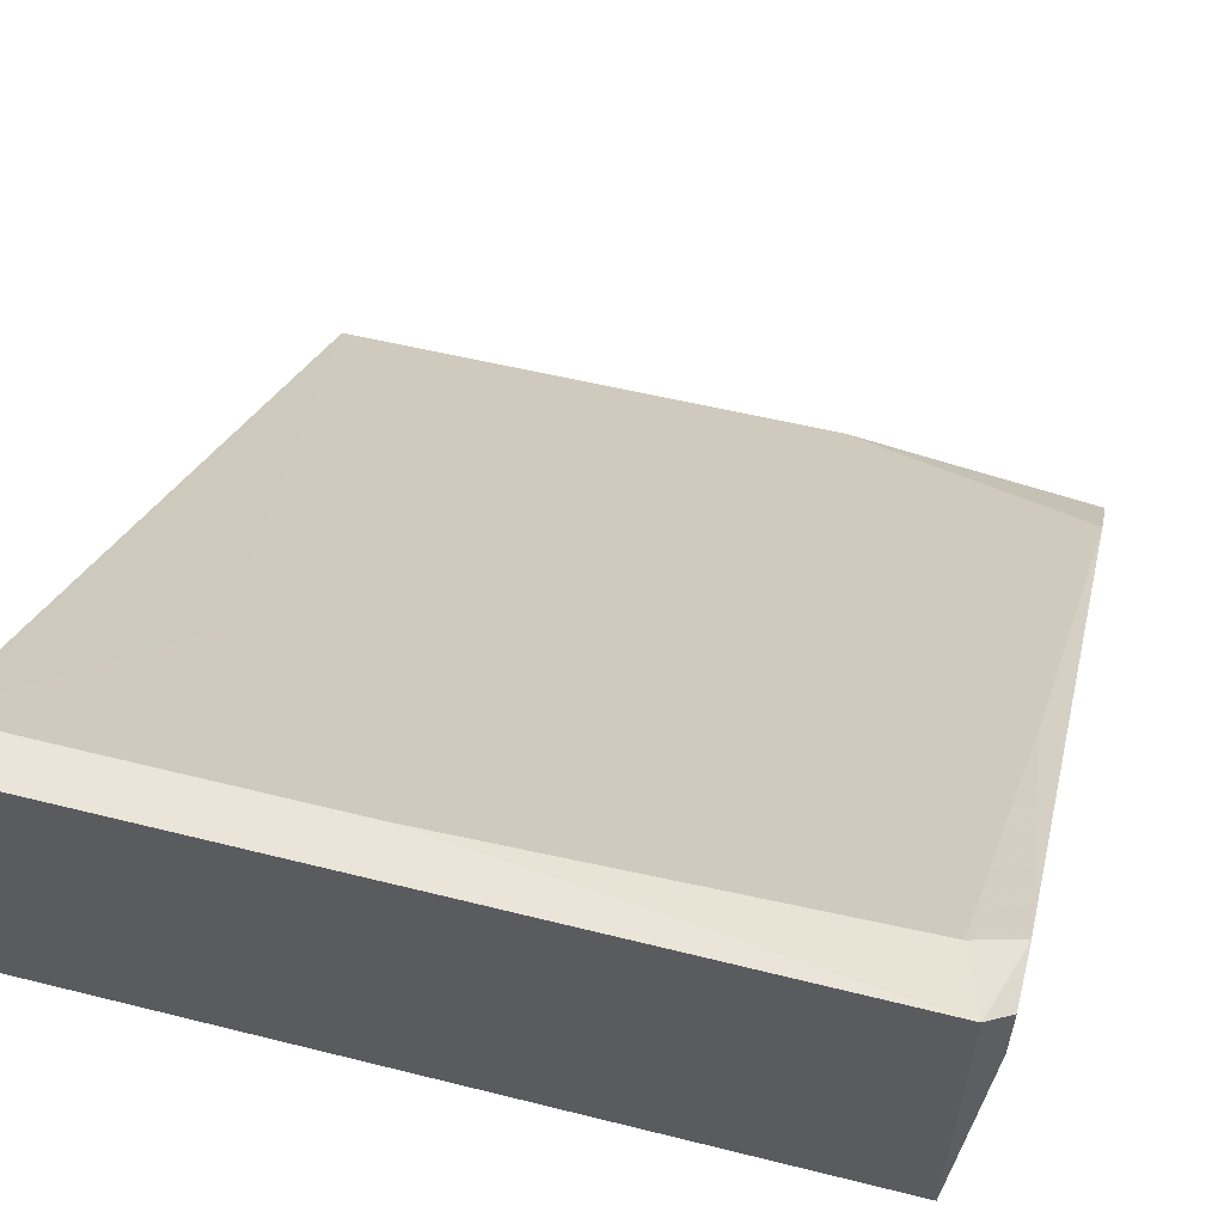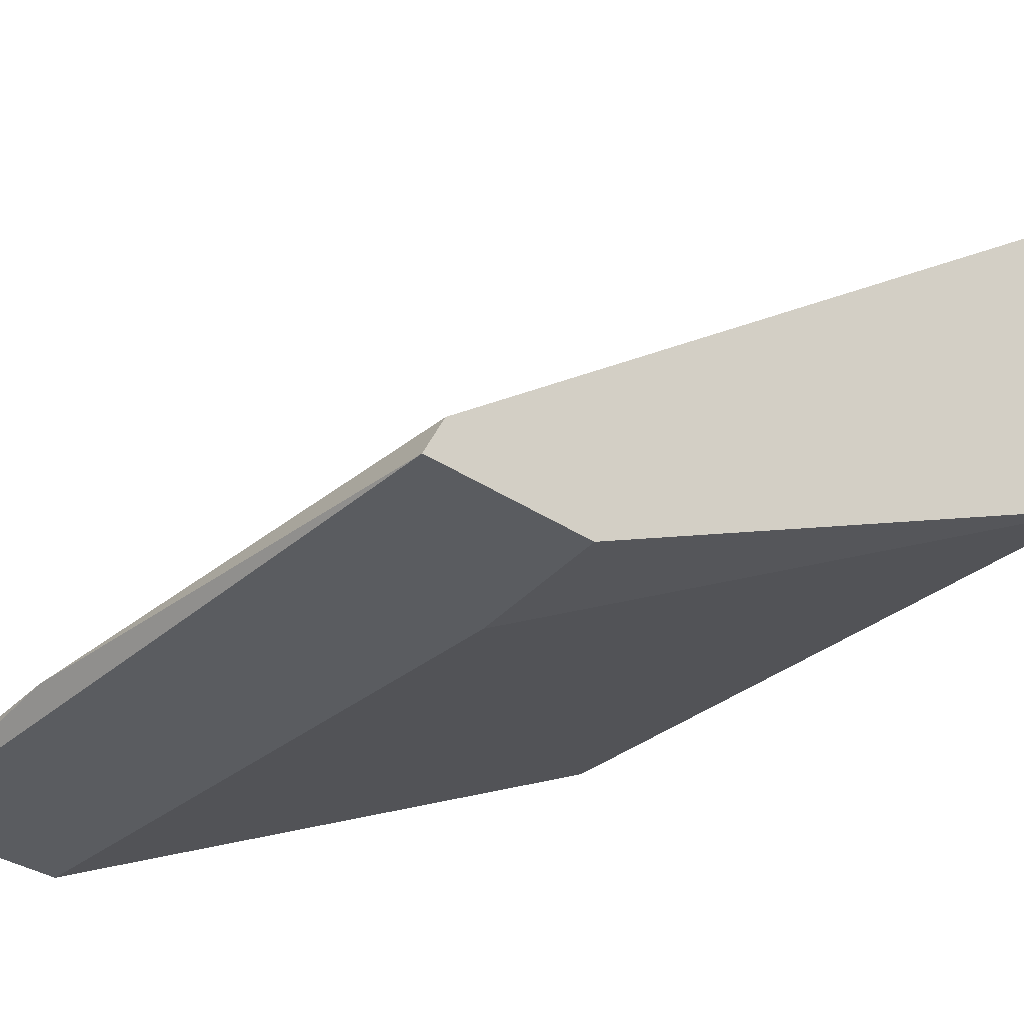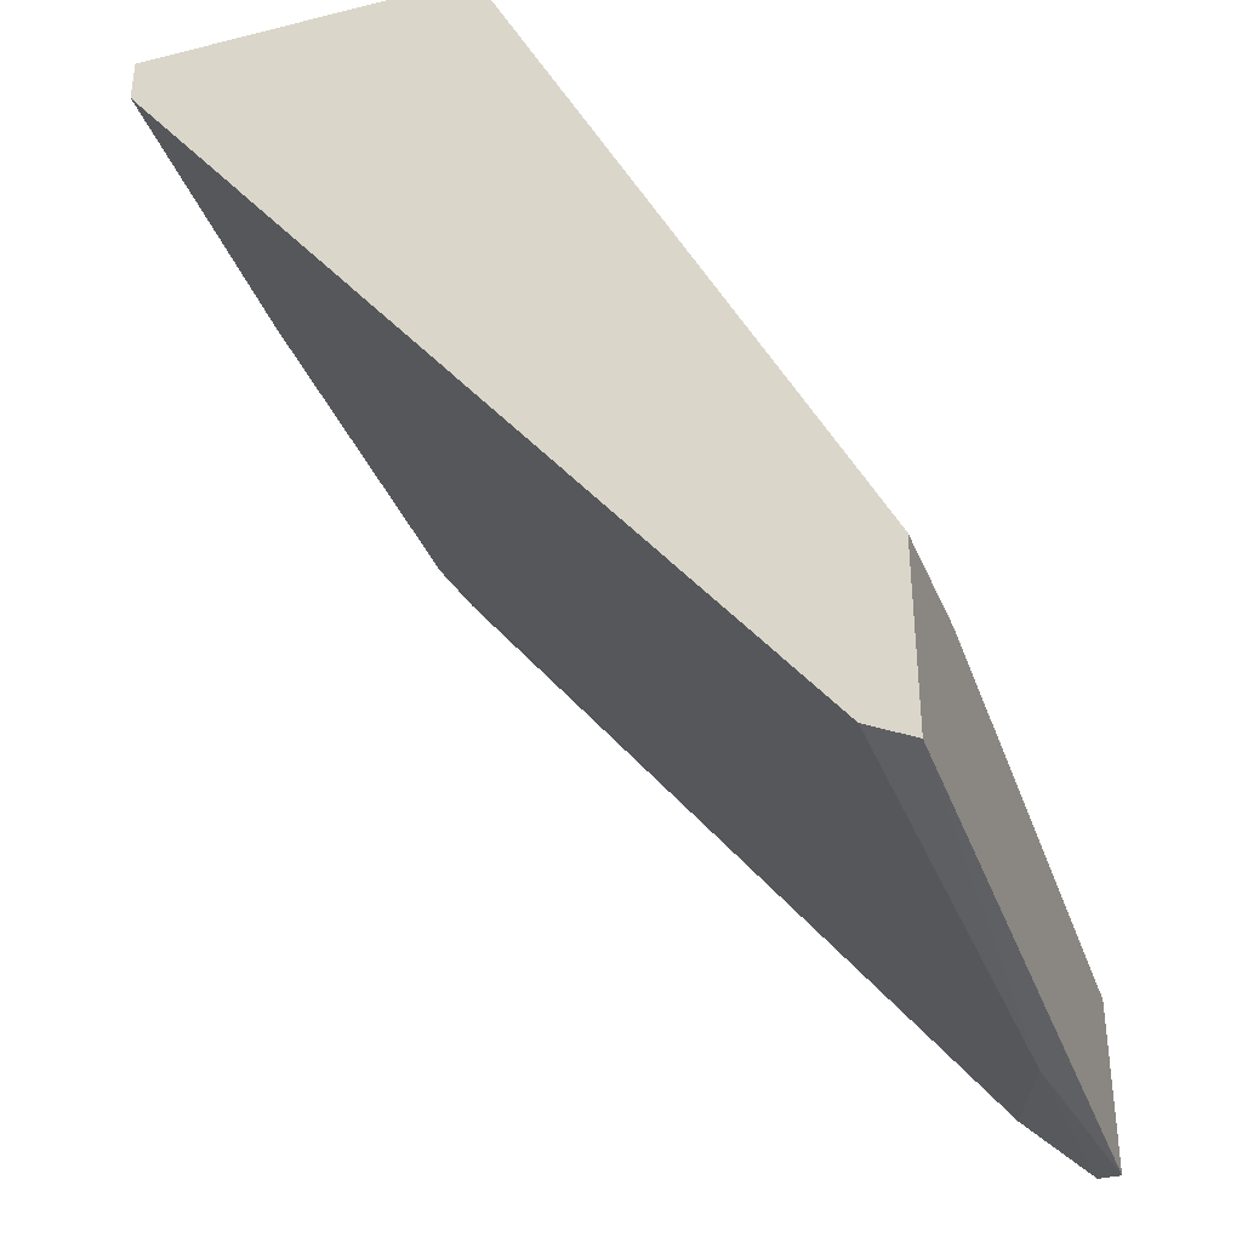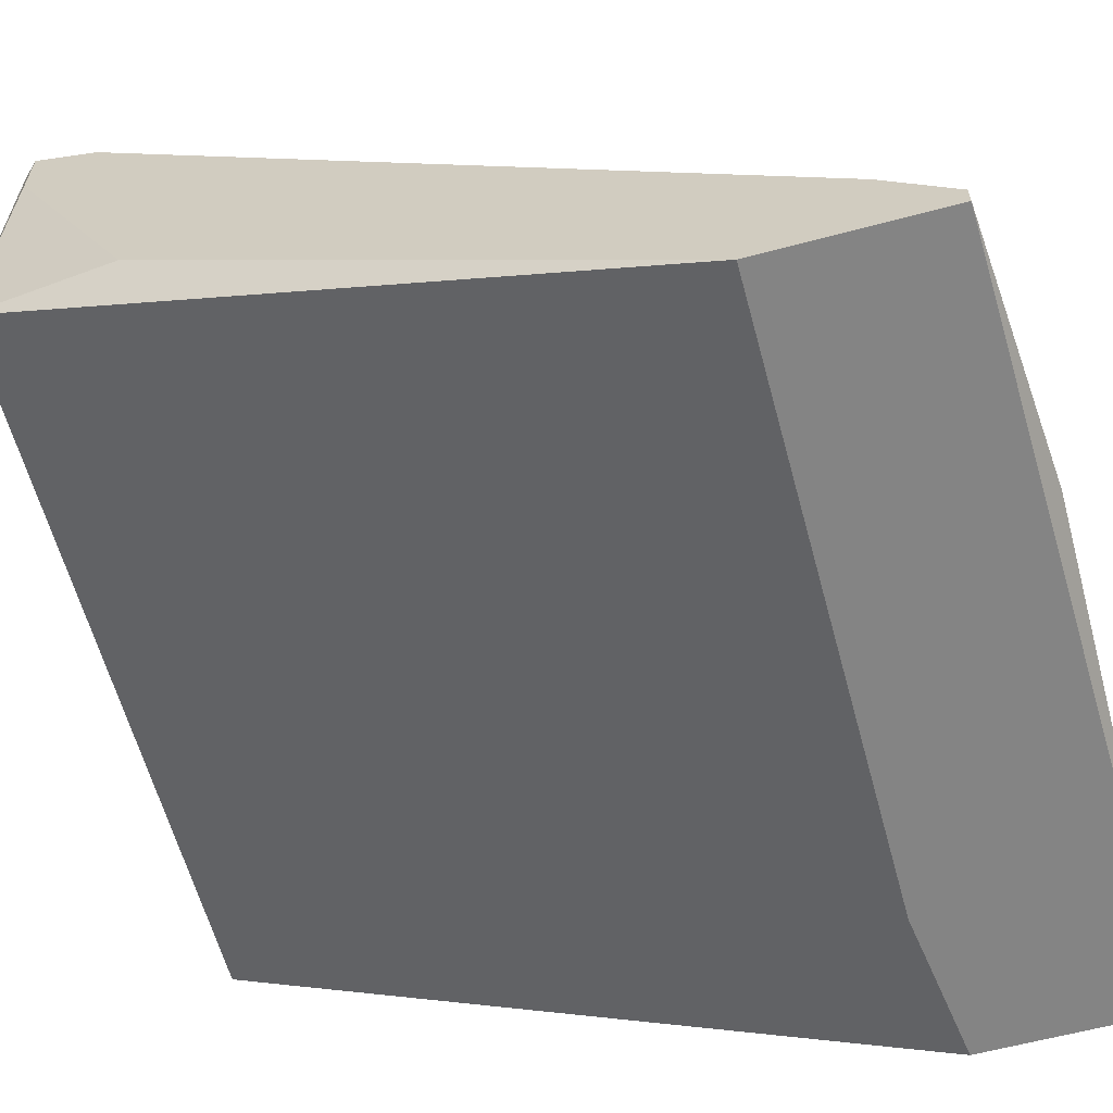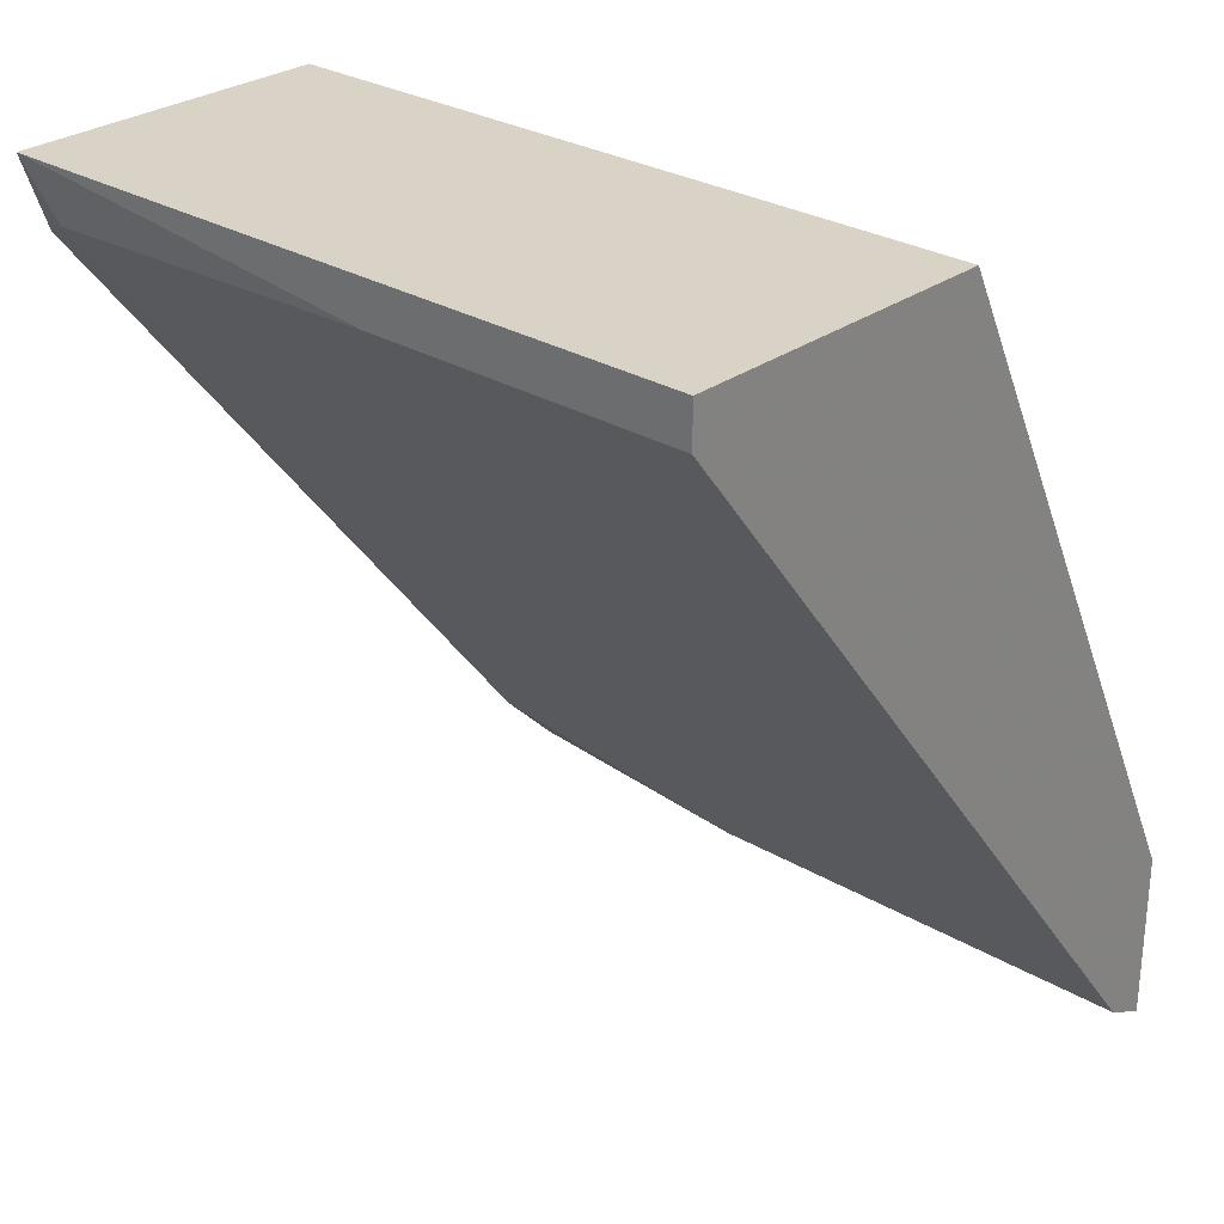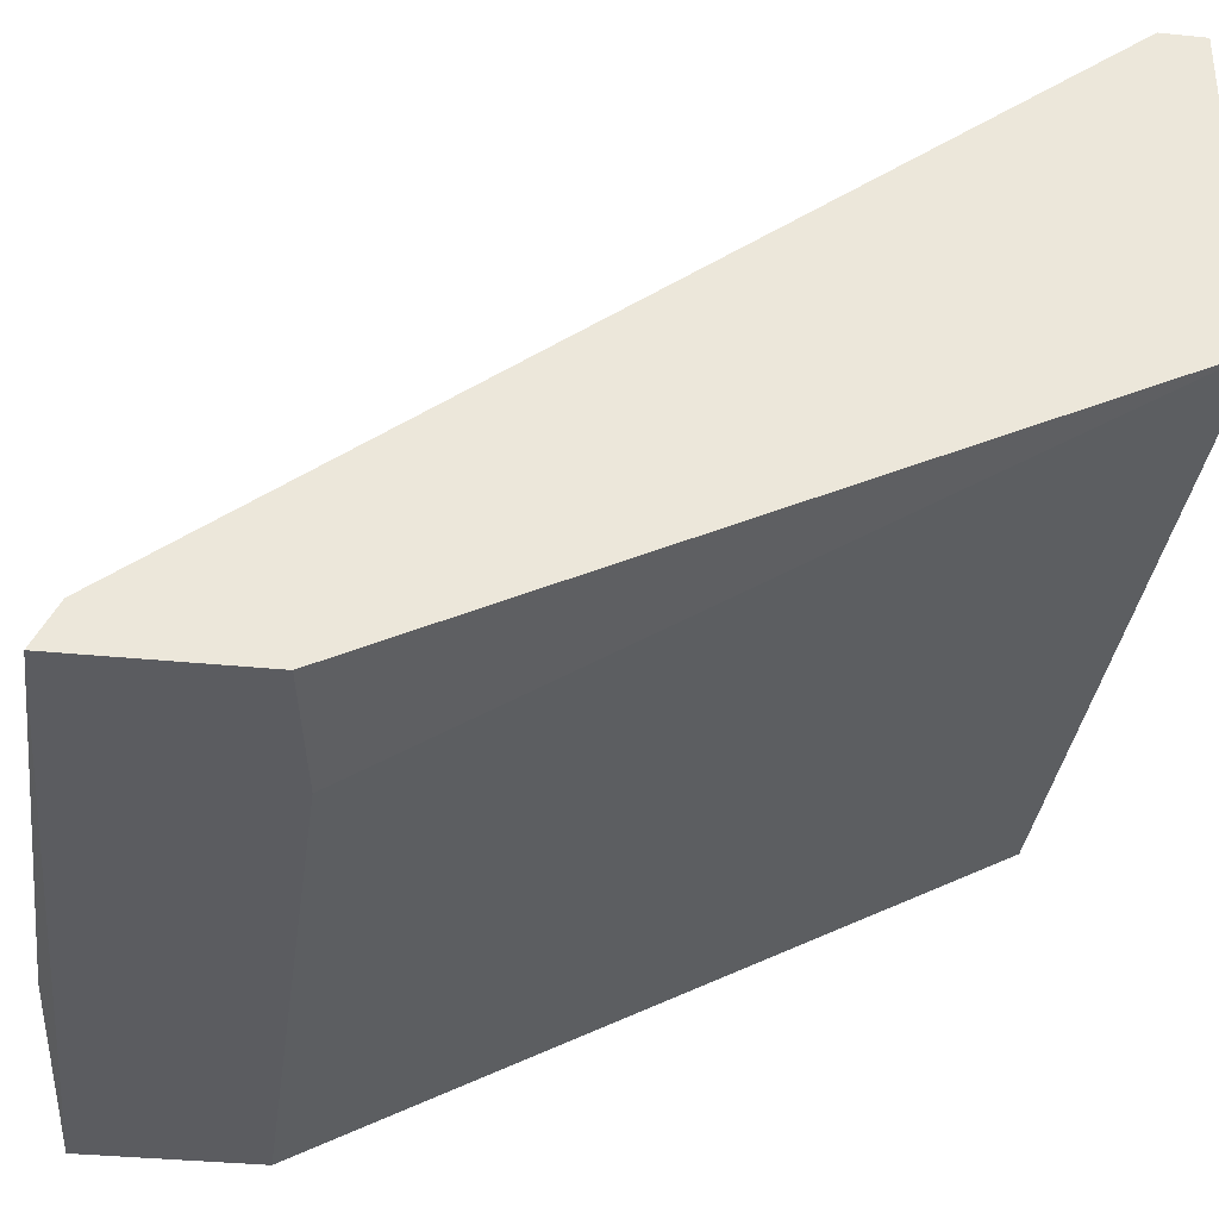
<metadata>
{"format":"obj","ext":"obj","renderer":"f3d","projection":"perspective","resolution":1024,"background":"white","views":[{"elev":59.1,"azim":14.5,"up":"+Y"},{"elev":-34.1,"azim":-132.3,"up":"+Y"},{"elev":-35.9,"azim":-71.9,"up":"+Z"},{"elev":-61.4,"azim":105.2,"up":"+Y"},{"elev":28.1,"azim":-137.7,"up":"+Z"},{"elev":-35.0,"azim":-97.7,"up":"+Y"}]}
</metadata>
<code>
v 0.01394 0.03175 5.2e-05
v 0.01394 0.04397 5.2e-05
v 0.01394 0.0342 -0.01379
v 0.01476 0.04234 -0.003206
v 0.01476 0.04071 -0.000764
v 0.01476 0.01873 -0.02518
v 0.01476 0.01873 -0.0317
v 0.01476 0.02199 -0.02925
v 0.01476 0.03095 -0.005647
v 0.01476 0.01954 -0.0317
v 0.01476 0.04315 -0.000764
v 0.004985 0.01954 -0.03251
v -0.008035 0.01873 -0.02518
v -0.001522 0.04397 -0.001577
v 0.01313 0.04315 -0.002393
v -0.00885 0.03827 -0.008905
v -0.01374 0.02036 -0.0317
v -0.01374 0.03175 5.2e-05
v -0.01374 0.04397 5.2e-05
v -0.01374 0.04397 -0.001577
v -0.01374 0.01873 -0.03251
v -0.01374 0.01873 -0.026
f 14 12 16
f 19 17 18
f 11 5 6
f 5 11 1
f 19 18 1
f 18 6 1
f 11 6 8
f 18 17 22
f 8 6 7
f 6 22 7
f 17 19 20
f 19 14 20
f 1 11 2
f 19 1 2
f 14 19 2
f 15 14 2
f 22 17 21
f 7 22 21
f 6 18 13
f 18 22 13
f 22 6 13
f 21 17 12
f 7 21 12
f 6 5 9
f 5 1 9
f 1 6 9
f 11 8 4
f 2 11 4
f 15 2 4
f 8 7 10
f 12 8 10
f 7 12 10
f 14 15 3
f 12 14 3
f 8 12 3
f 4 8 3
f 15 4 3
f 17 20 16
f 20 14 16
f 12 17 16

</code>
